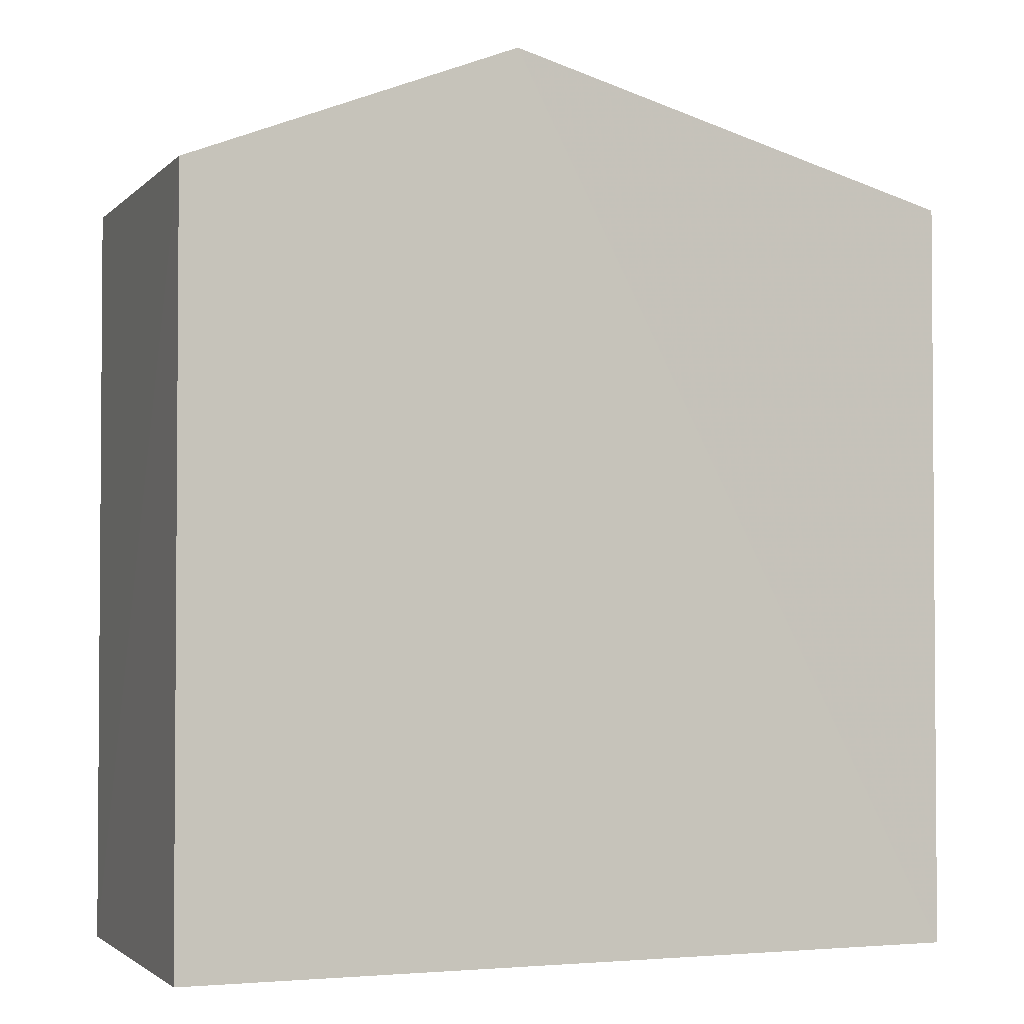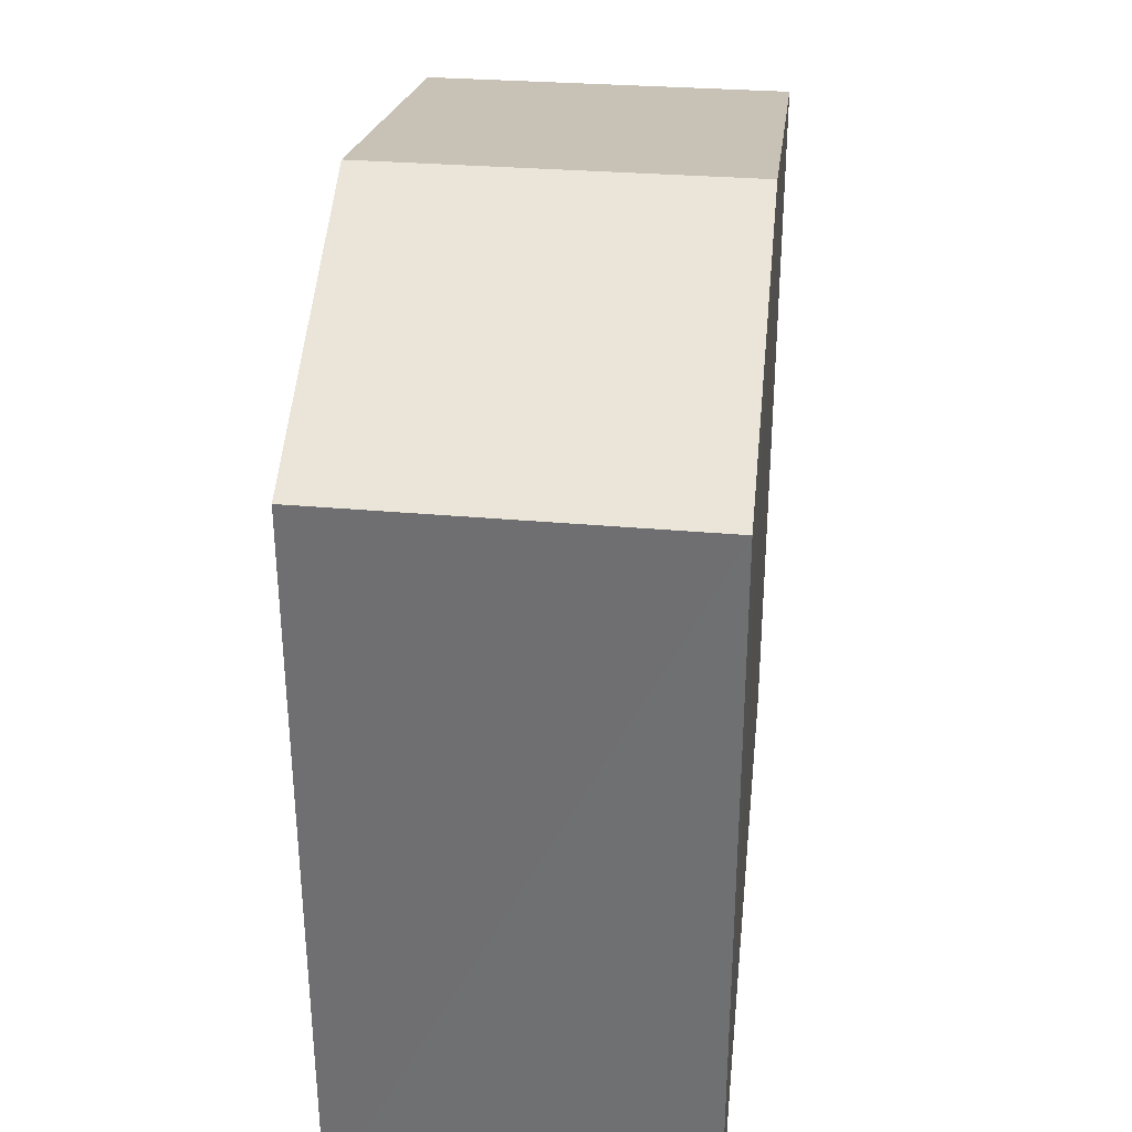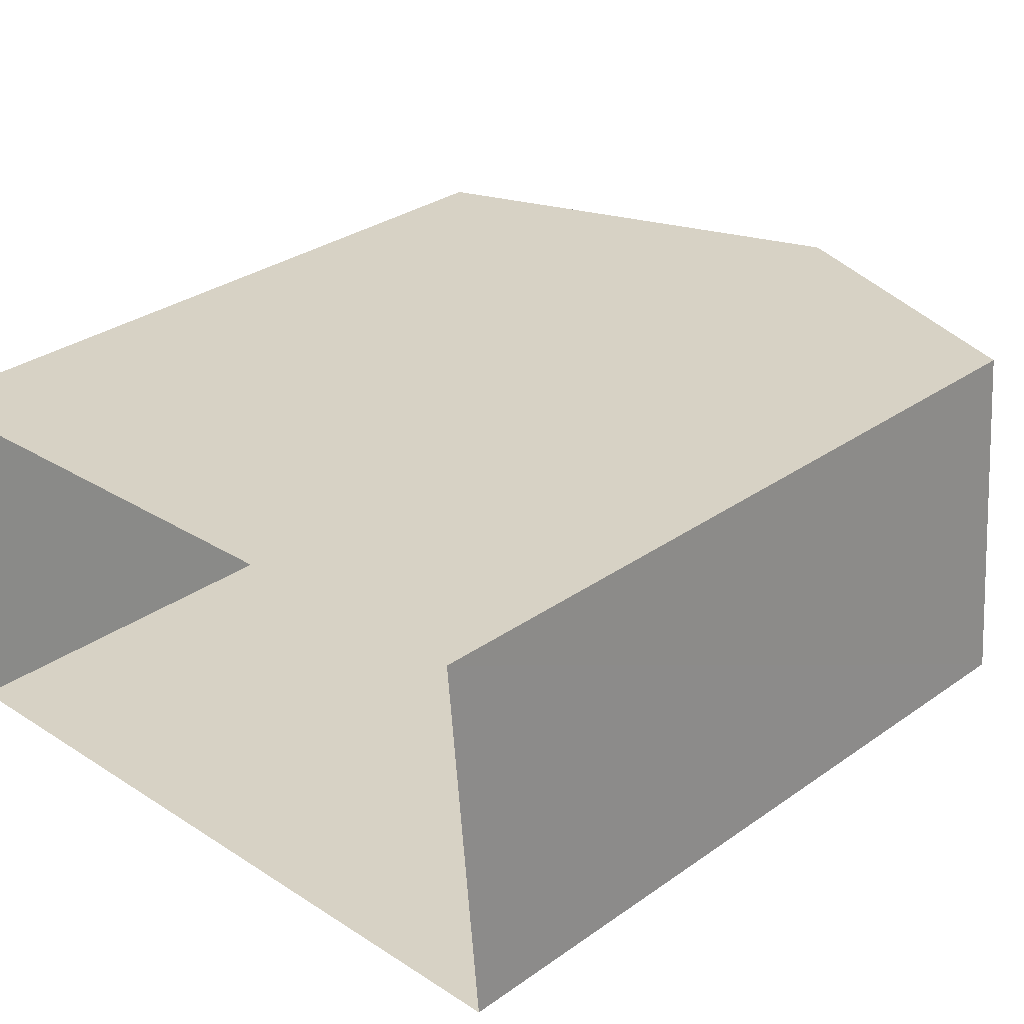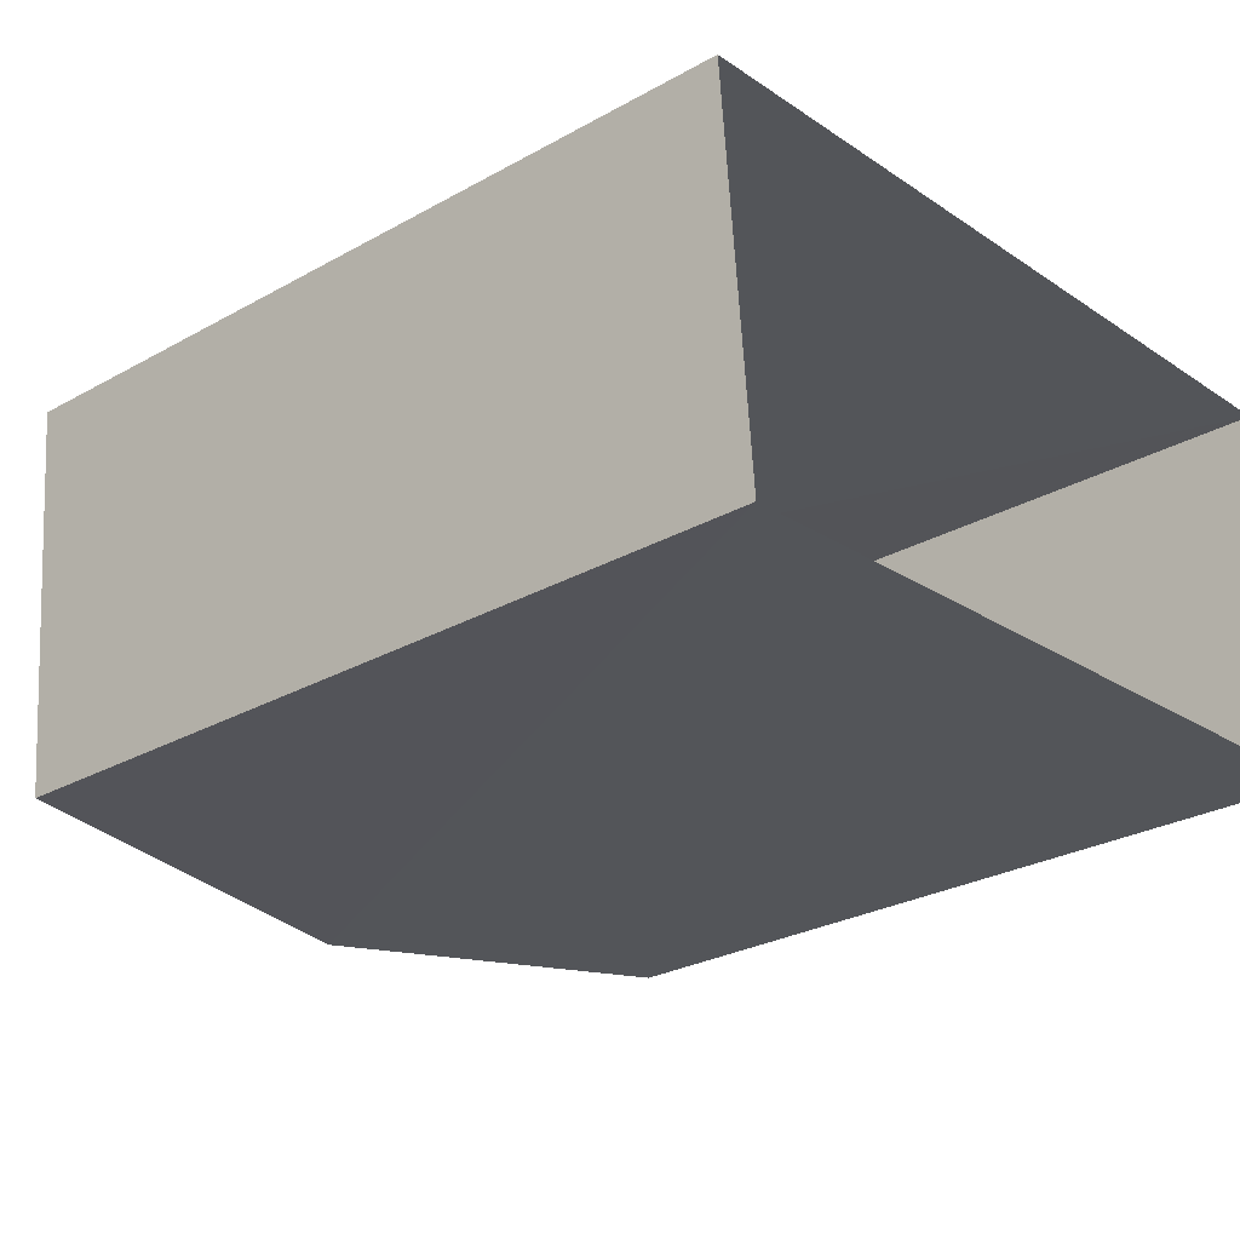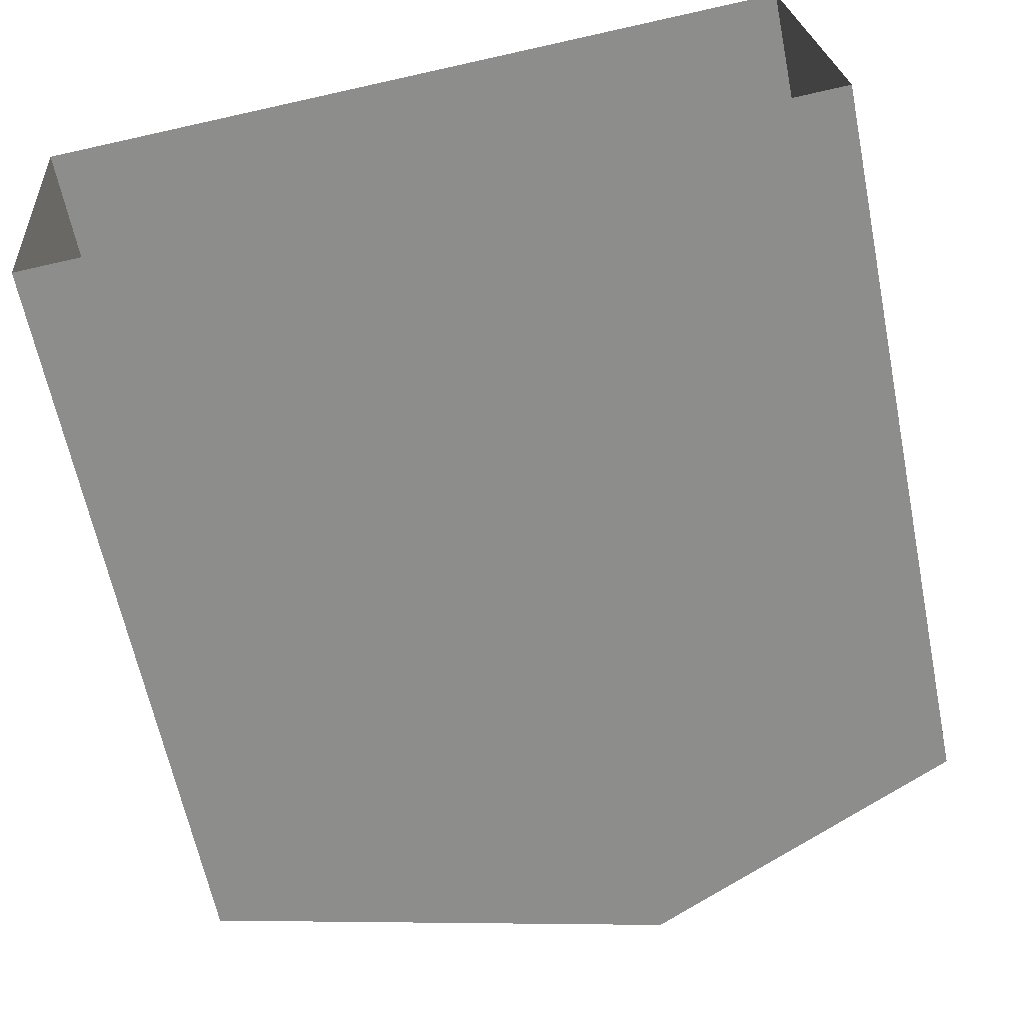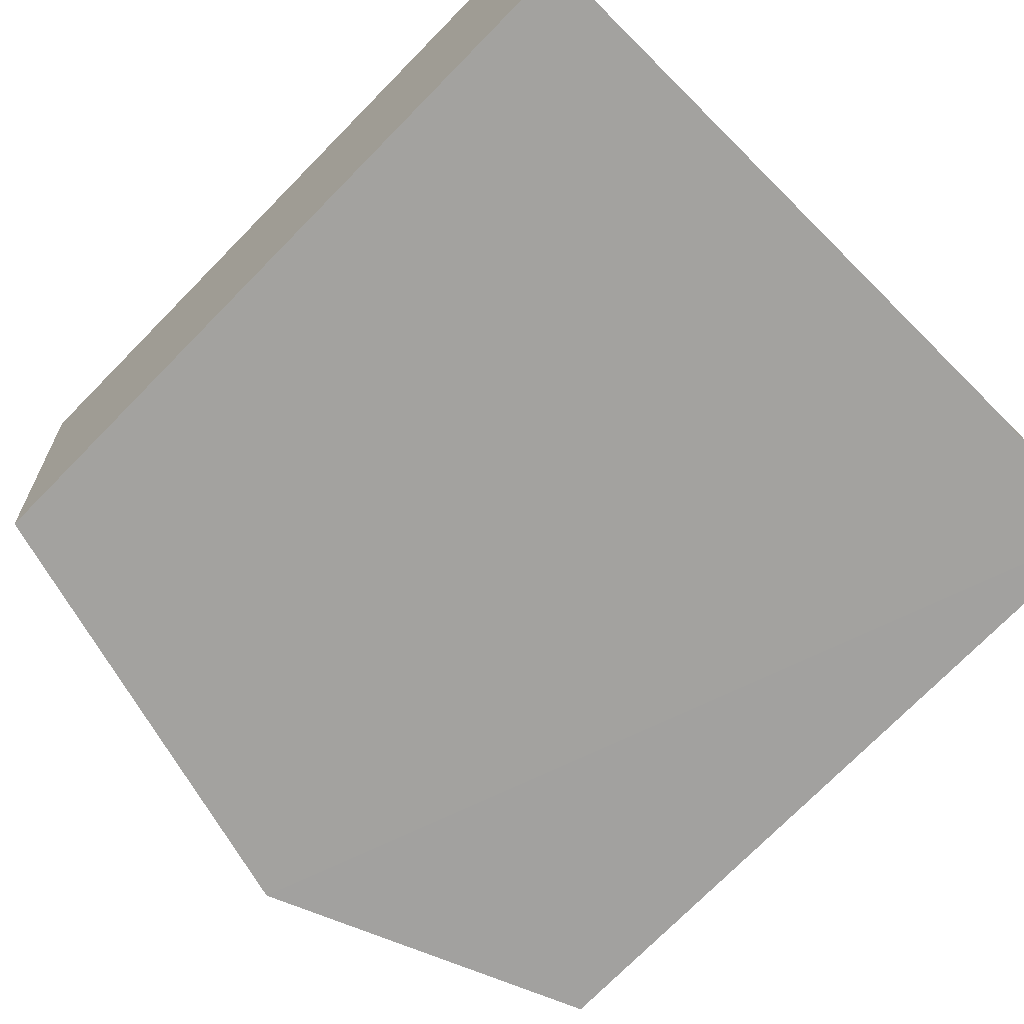
<metadata>
{"format":"obj","ext":"obj","renderer":"f3d","projection":"perspective","resolution":1024,"background":"white","views":[{"elev":-2.5,"azim":-26.4,"up":"+Z"},{"elev":34.4,"azim":-88.7,"up":"+Z"},{"elev":31.9,"azim":-134.4,"up":"+Y"},{"elev":-27.8,"azim":130.4,"up":"+Y"},{"elev":-63.2,"azim":-168.4,"up":"+Y"},{"elev":-75.3,"azim":135.3,"up":"+Y"}]}
</metadata>
<code>
v -3.73e+05 -1.057e+05 21.94
v -3.73e+05 -1.057e+05 21.94
v -3.73e+05 -1.057e+05 21.94
v -3.73e+05 -1.057e+05 21.94
v -3.73e+05 -1.057e+05 29.08
v -3.73e+05 -1.057e+05 29.08
v -3.73e+05 -1.057e+05 30.31
v -3.73e+05 -1.057e+05 30.31
v -3.73e+05 -1.057e+05 29.08
v -3.73e+05 -1.057e+05 29.08
f 1 2 3
f 4 1 3
f 5 6 7
f 8 5 7
f 7 9 8
f 7 10 9
f 9 3 8
f 3 2 8
f 2 5 8
f 6 2 1
f 6 5 2
f 10 4 3
f 9 10 3
f 6 1 7
f 1 4 7
f 4 10 7

</code>
